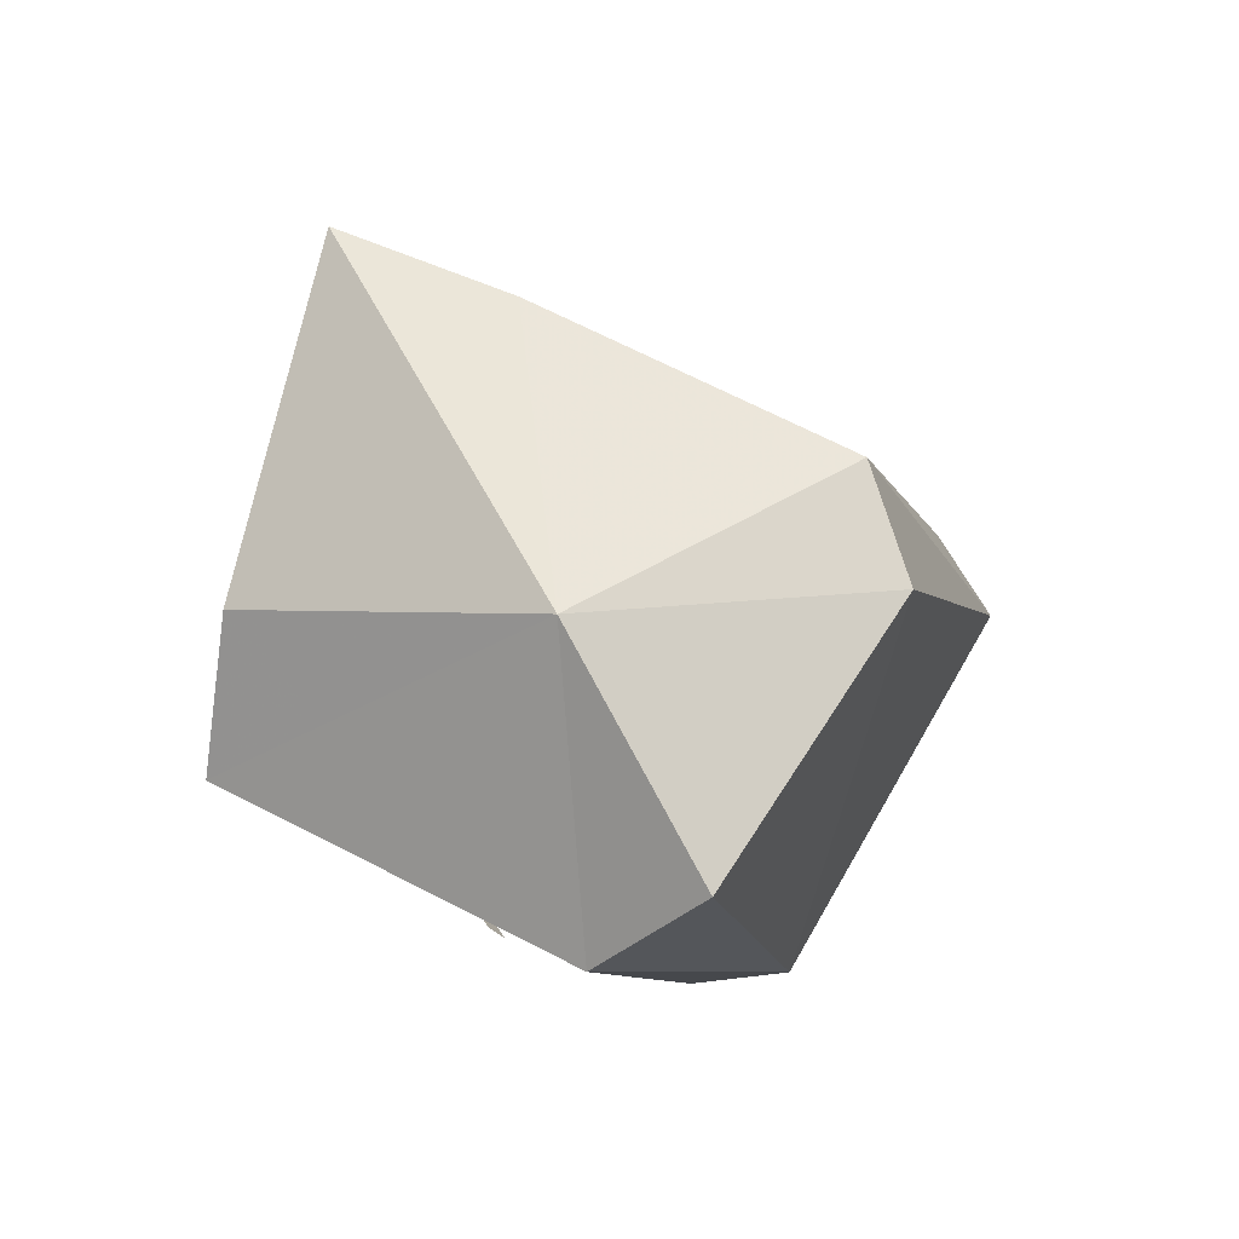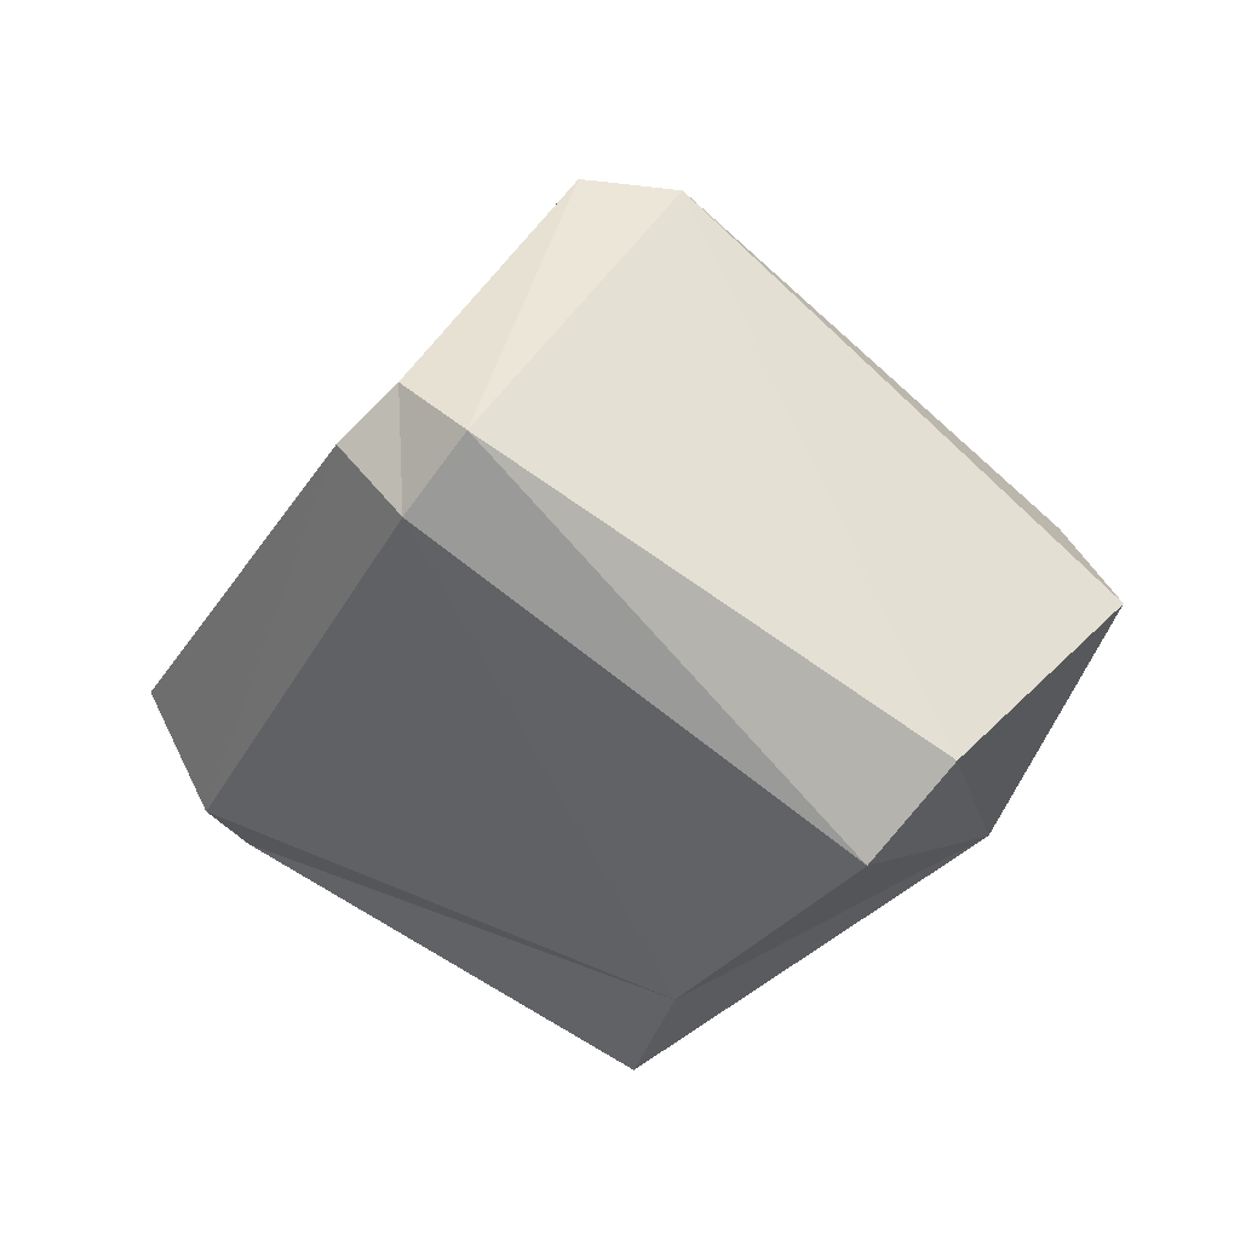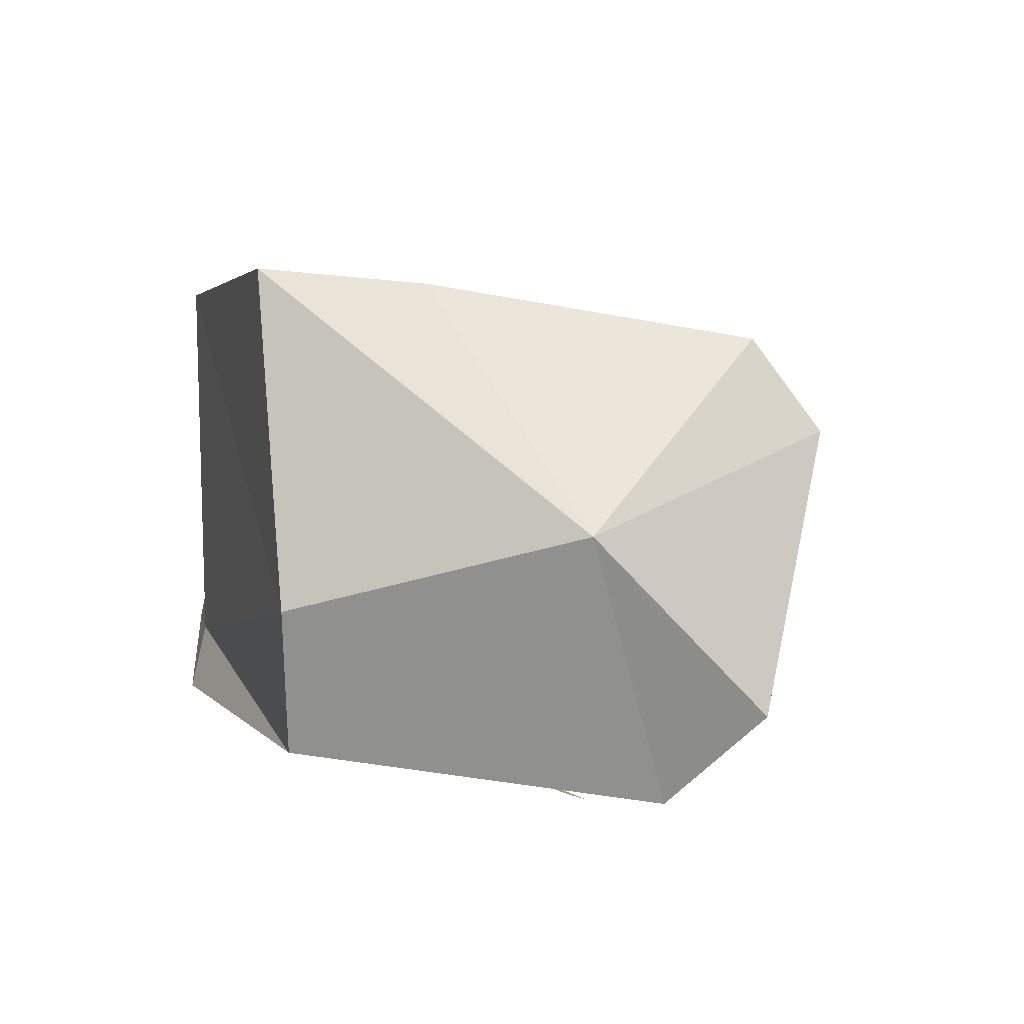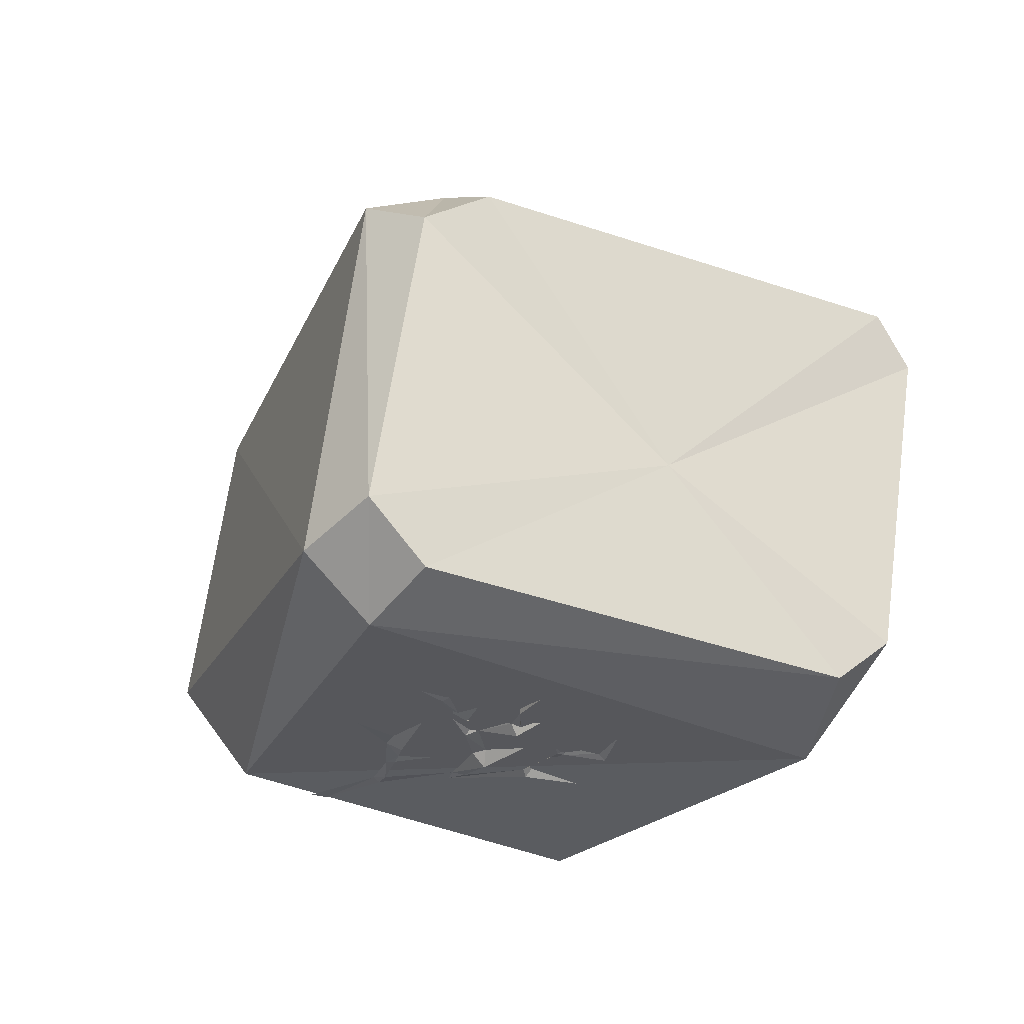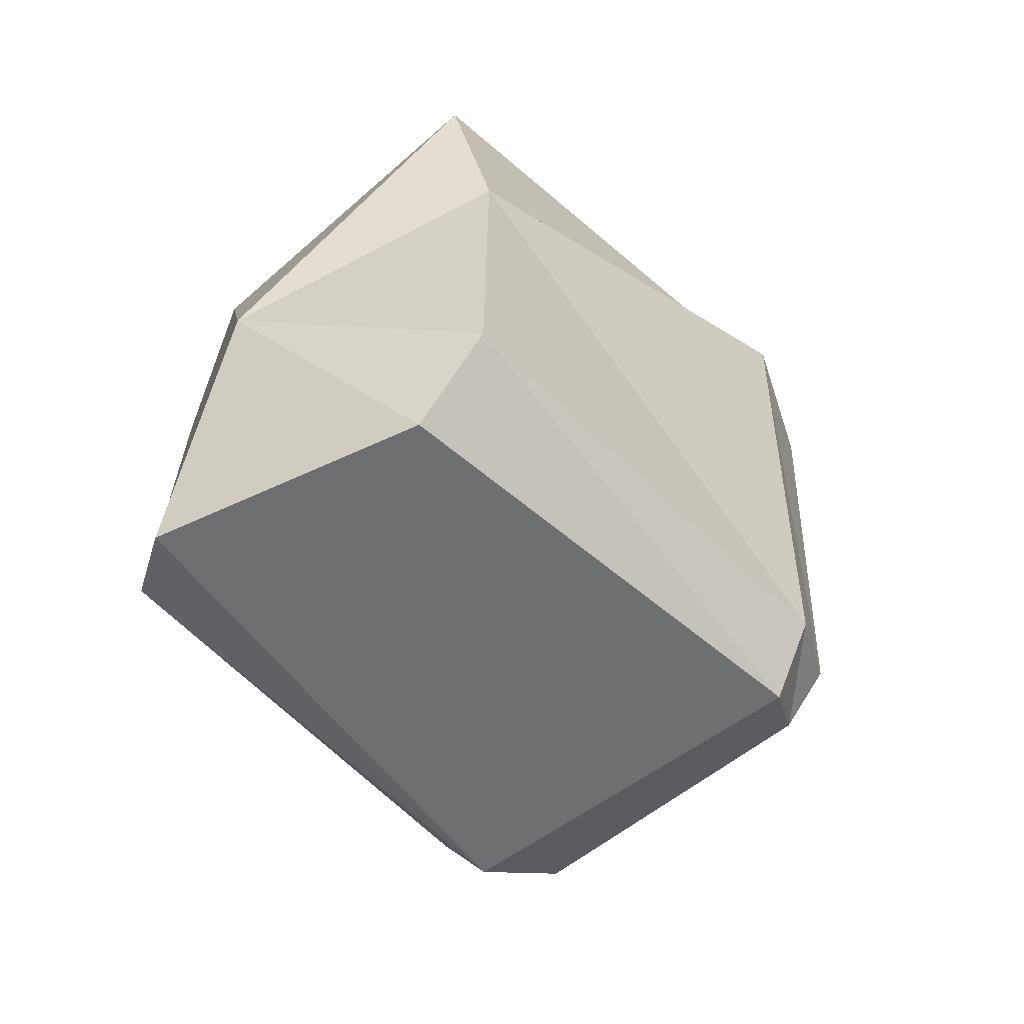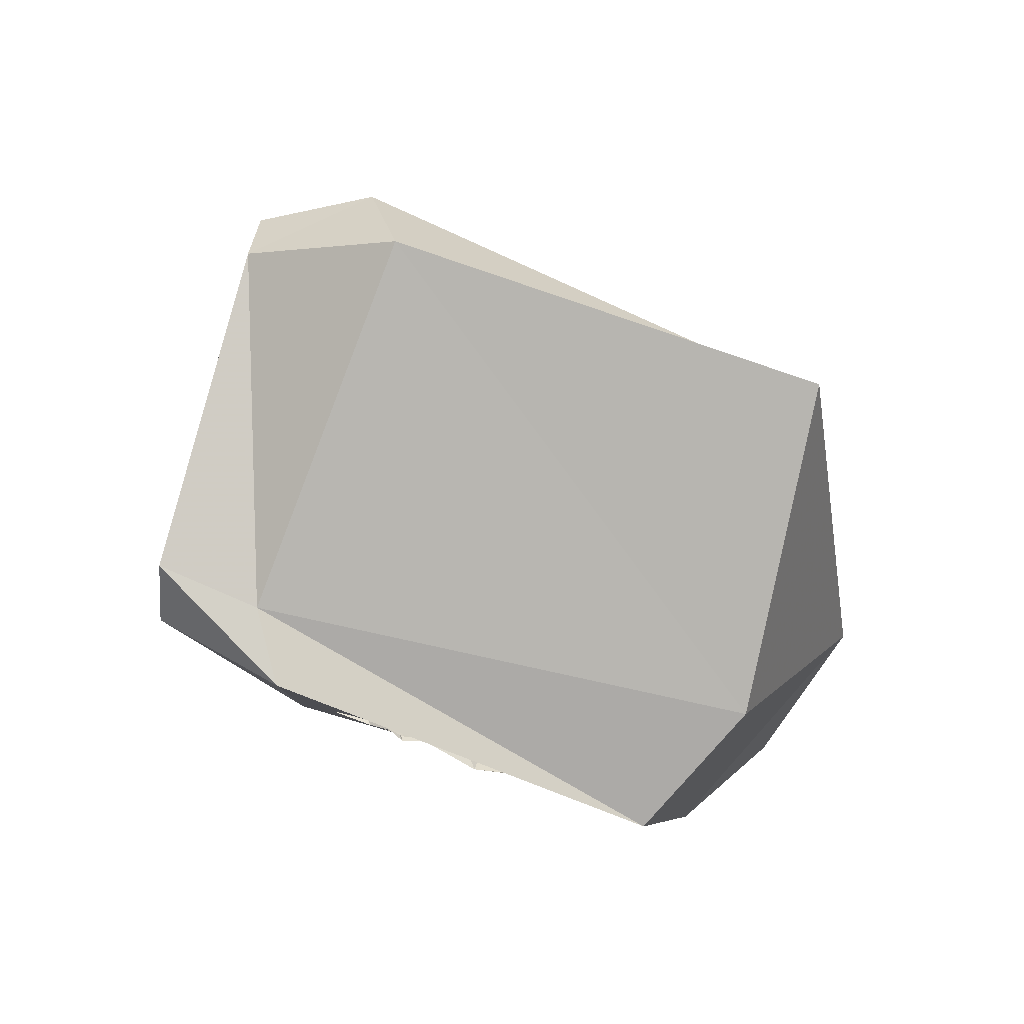
<metadata>
{"format":"obj","ext":"obj","renderer":"f3d","projection":"perspective","resolution":1024,"background":"white","views":[{"elev":40.6,"azim":88.5,"up":"+Z"},{"elev":76.4,"azim":-12.0,"up":"+Y"},{"elev":45.3,"azim":64.2,"up":"+Z"},{"elev":-77.0,"azim":-140.0,"up":"+Z"},{"elev":23.7,"azim":149.6,"up":"+Z"},{"elev":-65.3,"azim":-60.3,"up":"+Y"}]}
</metadata>
<code>
v 0.6641 0.2812 0.01562
v 0.6797 0.3047 0.007812
v 0.5469 0.2734 -0.07031
v 0.5469 0.2578 -0.0625
v 0.5234 0.2656 -0.09375
v 0.4141 0.2031 -0.1328
v 0.4297 0.1953 -0.1172
v 0.3984 0.1875 -0.1406
v 0.3047 0.1328 -0.1641
v 0.3125 0.1172 -0.1562
v 0.2812 0.125 -0.1562
v 0.2422 0.03125 -0.1406
v 0.4922 0.2969 -0.1406
v 0.4766 0.2891 -0.1484
v 0.4609 0.2969 -0.1641
v 0.4062 0.2656 -0.2031
v 0.4531 0.3359 -0.1953
v 0.4375 0.3125 -0.2109
v 0.4297 0.3438 -0.2188
v 0.3594 0.3438 -0.2812
v 0.4453 0.4141 -0.2812
v 0.2266 0.1328 -0.2266
v 0.2188 0.125 -0.2266
v 0.2031 0.1328 -0.2344
v 0.1641 0.09375 -0.2578
v 0.1641 0.07812 -0.2578
v 0.1094 0.1094 -0.3047
v 0.1953 0.1875 -0.2812
v 0.3438 0.2266 -0.2109
v 0.3438 0.1953 -0.2188
v 0.3203 0.2188 -0.2188
v 0.2578 0.1875 -0.2578
v 0.3203 0.2734 -0.2656
v 0.2969 0.2656 -0.2656
v 0.2891 0.2812 -0.2656
v 0.2344 0.25 -0.3125
v 0.2422 0.2266 -0.3125
v 0.2266 0.2344 -0.3125
v 0.1719 0.2188 -0.3281
v 0.2031 0.2656 -0.3594
v 0.1953 0.2734 -0.3594
v 0.1484 0.2734 -0.4062
v 0.3047 0.3438 -0.3125
v 0.2891 0.3047 -0.3203
v 0.2891 0.3281 -0.3281
v 0.25 0.3203 -0.3594
v 0.2891 0.3672 -0.3594
v 0.2734 0.3672 -0.3672
v 0.2734 0.3828 -0.375
v 0.2188 0.3672 -0.4062
v 0.3125 0.4453 -0.3906
v -0.5859 0.125 0.1797
v -0.07031 0.07812 0.6328
v 0.3281 -0.0625 0.2969
v -0.2188 -0.03906 -0.2812
v -0.6484 0.2422 -0.0625
v -0.6172 0.2969 0.1484
v 0.007812 0.3359 0.5703
v 0.5156 0.3828 0.4375
v 0.4062 -0.1016 0.07031
v -0.1094 -0.1094 -0.3047
v -0.3438 -0.007812 -0.3828
v -0.2578 0.4375 -0.3359
v -0.6641 0.3438 -0.03906
v -0.2969 0.9375 -0.1719
v -0.2344 0.9766 -0.04688
v 0.2812 0.7891 0.5
v 0.4219 0.8359 0.3906
v 0.75 0.5703 0.1797
v 0.7266 0.4141 0.01562
v 0.2422 0.5781 -0.5312
v -0.2578 0.007812 -0.4453
v 0.1094 0.6016 -0.5781
v 0.1094 0.7344 -0.5469
v -0.2031 0.9844 -0.2266
v 0.25 0.7266 -0.5
v -0.125 1.047 -0.1172
v -0.6094 0.1172 0.1875
v -0.07031 0.07031 0.6719
v 0.3359 -0.07812 0.3125
v -0.2266 -0.05469 -0.2969
v -0.6797 0.2422 -0.0625
v -0.6484 0.2969 0.1562
v 0.007812 0.3359 0.6016
v 0.5312 0.3828 0.4609
v 0.4219 -0.1172 0.07031
v -0.1172 -0.125 -0.3203
v -0.3594 -0.02344 -0.4062
v -0.2656 0.4375 -0.3516
v -0.6953 0.3438 -0.03906
v -0.3125 0.9609 -0.1797
v -0.2422 1 -0.04688
v 0.2891 0.8047 0.5234
v 0.4375 0.8594 0.4141
v 0.7812 0.5781 0.1875
v 0.75 0.4141 0.01562
v 0.25 0.5859 -0.5625
v -0.2656 0 -0.4688
v 0.1094 0.6094 -0.6094
v 0.1094 0.75 -0.5781
v -0.2109 1.008 -0.2344
v 0.2578 0.7422 -0.5312
v -0.1328 1.078 -0.125
f 1 2 3
f 1 3 4
f 4 3 5
f 4 5 6
f 4 6 7
f 7 6 8
f 7 8 9
f 7 9 10
f 10 9 11
f 10 11 12
f 5 3 13
f 5 13 14
f 14 13 15
f 14 15 16
f 15 13 17
f 15 17 18
f 18 17 19
f 18 19 20
f 17 21 19
f 11 9 22
f 11 22 23
f 23 22 24
f 23 24 25
f 23 25 26
f 26 25 27
f 24 22 28
f 6 29 30
f 6 30 8
f 30 31 32
f 31 30 29
f 31 29 33
f 31 33 34
f 34 33 35
f 34 35 36
f 34 36 37
f 37 36 38
f 37 38 39
f 38 36 40
f 38 40 41
f 41 40 42
f 35 33 43
f 35 43 44
f 44 43 45
f 44 45 46
f 45 43 47
f 45 47 48
f 48 47 49
f 48 49 50
f 47 51 49
f 52 53 54
f 52 54 55
f 52 55 56
f 52 56 57
f 52 57 58
f 52 58 53
f 53 58 59
f 53 59 54
f 54 59 60
f 54 60 55
f 55 60 61
f 55 61 62
f 55 62 56
f 56 62 63
f 56 63 64
f 56 64 57
f 57 64 65
f 57 65 66
f 57 66 58
f 58 66 67
f 58 67 59
f 59 67 68
f 59 68 69
f 59 69 70
f 59 70 60
f 60 70 61
f 61 70 71
f 61 71 72
f 61 72 62
f 62 72 63
f 63 72 73
f 63 73 74
f 63 74 75
f 63 75 65
f 63 65 64
f 76 69 68
f 76 68 77
f 76 77 74
f 76 74 71
f 76 71 70
f 76 70 69
f 67 66 77
f 67 77 68
f 72 71 73
f 73 71 74
f 74 77 75
f 75 77 66
f 75 66 65
f 78 79 80
f 78 80 81
f 78 81 82
f 78 82 83
f 78 83 84
f 78 84 79
f 79 84 85
f 79 85 80
f 80 85 86
f 80 86 81
f 81 86 87
f 81 87 88
f 81 88 82
f 82 88 89
f 82 89 90
f 82 90 83
f 83 90 91
f 83 91 92
f 83 92 84
f 84 92 93
f 84 93 85
f 85 93 94
f 85 94 95
f 85 95 96
f 85 96 86
f 86 96 87
f 87 96 97
f 87 97 98
f 87 98 88
f 88 98 89
f 89 98 99
f 89 99 100
f 89 100 101
f 89 101 91
f 89 91 90
f 102 95 94
f 102 94 103
f 102 103 100
f 102 100 97
f 102 97 96
f 102 96 95
f 93 92 103
f 93 103 94
f 98 97 99
f 99 97 100
f 100 103 101
f 101 103 92
f 101 92 91

</code>
